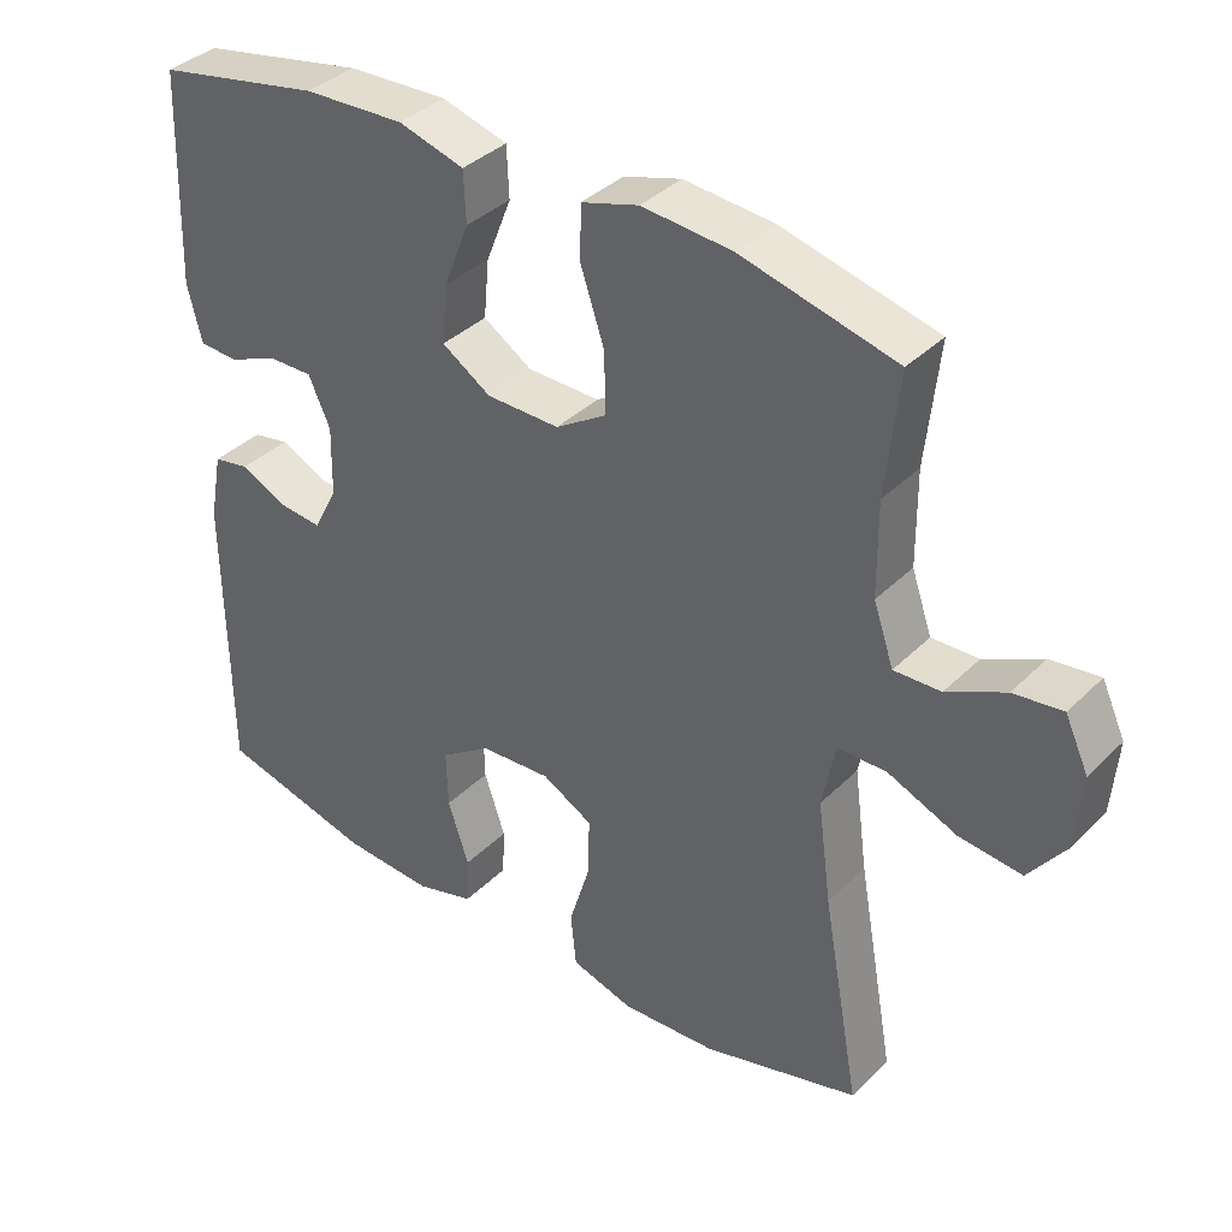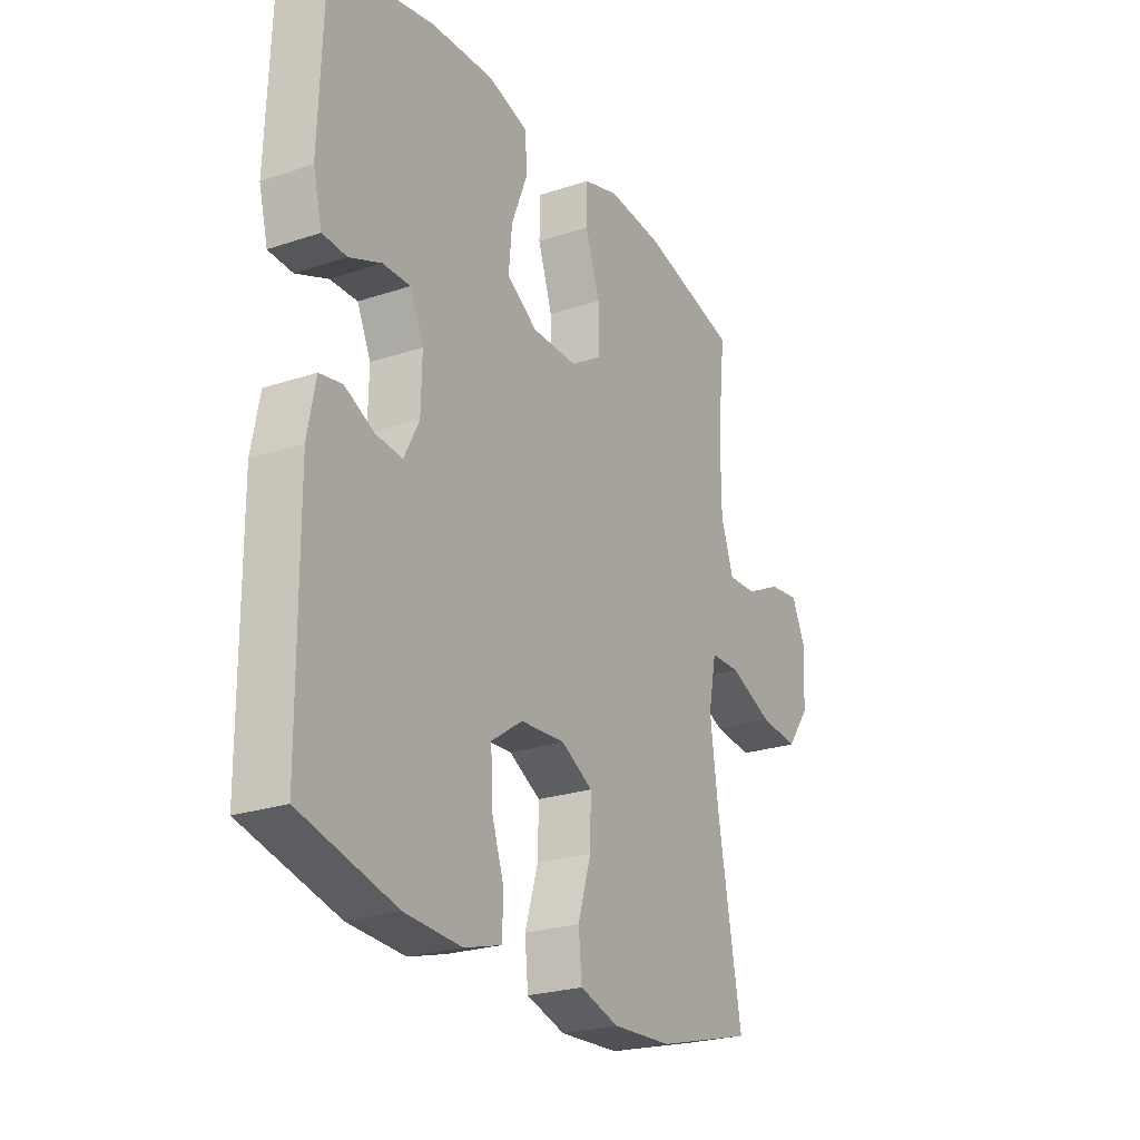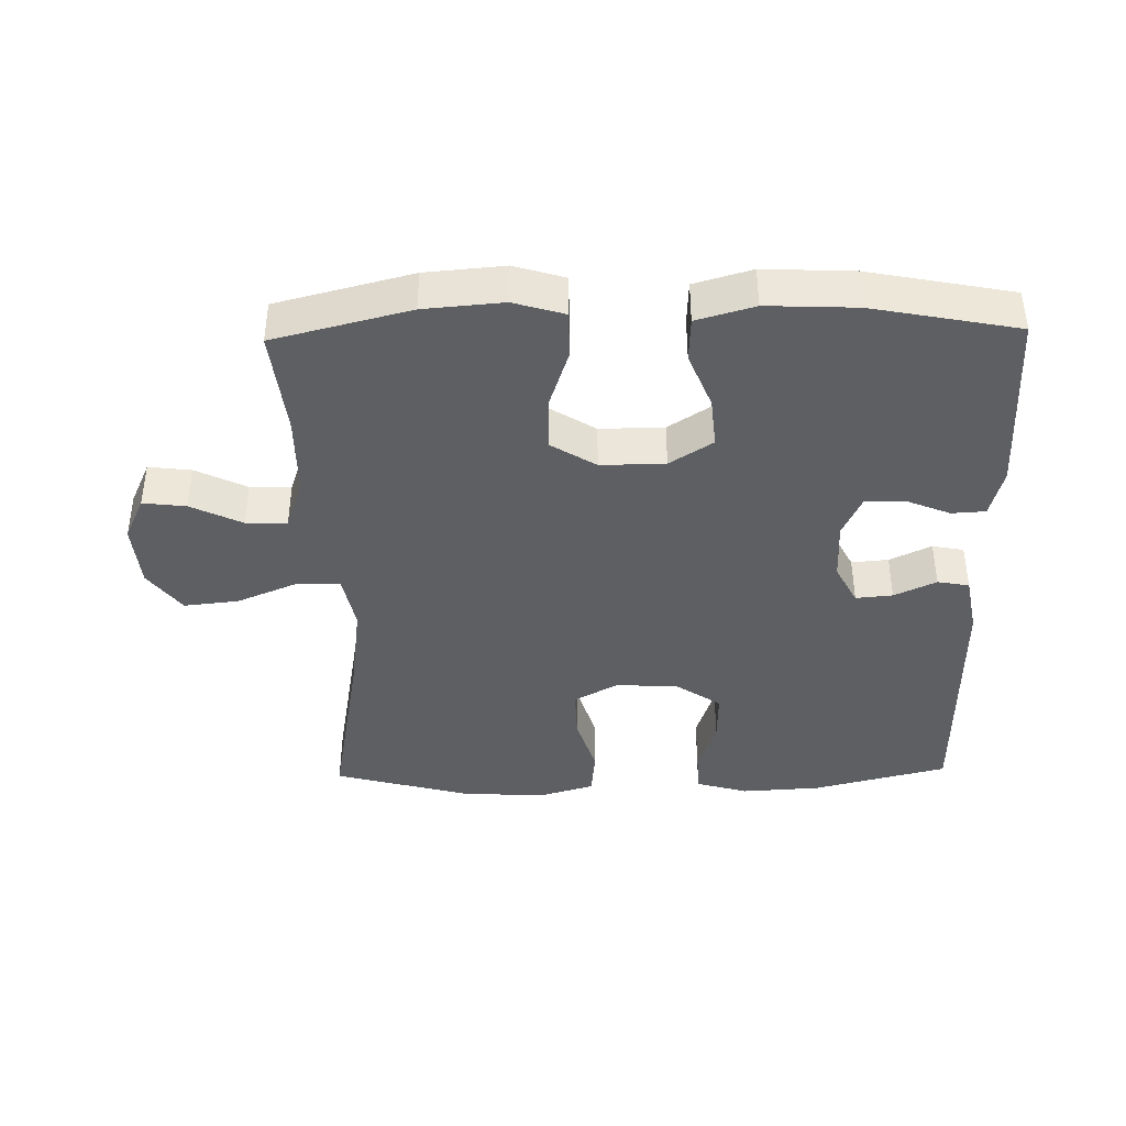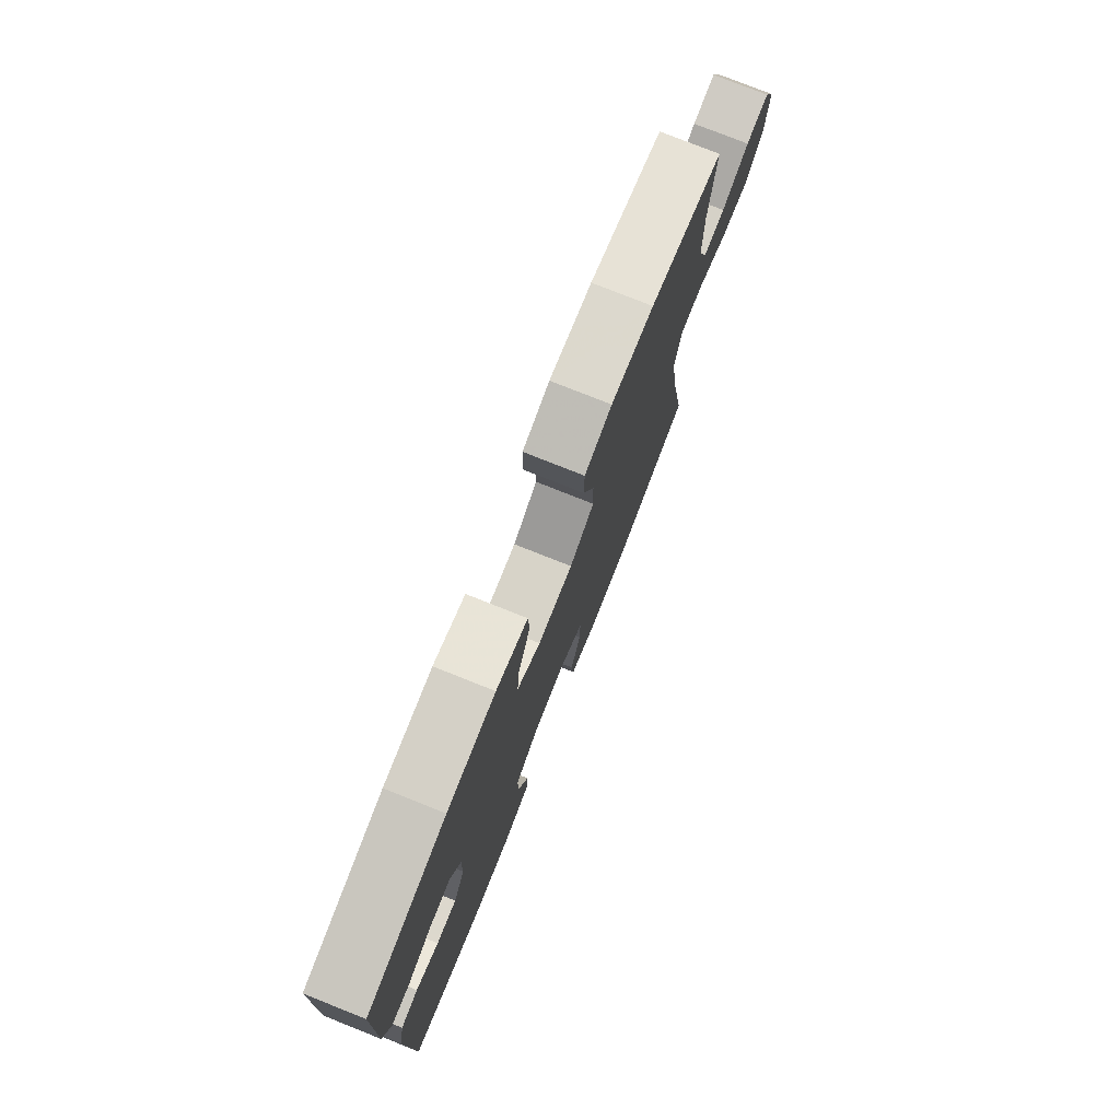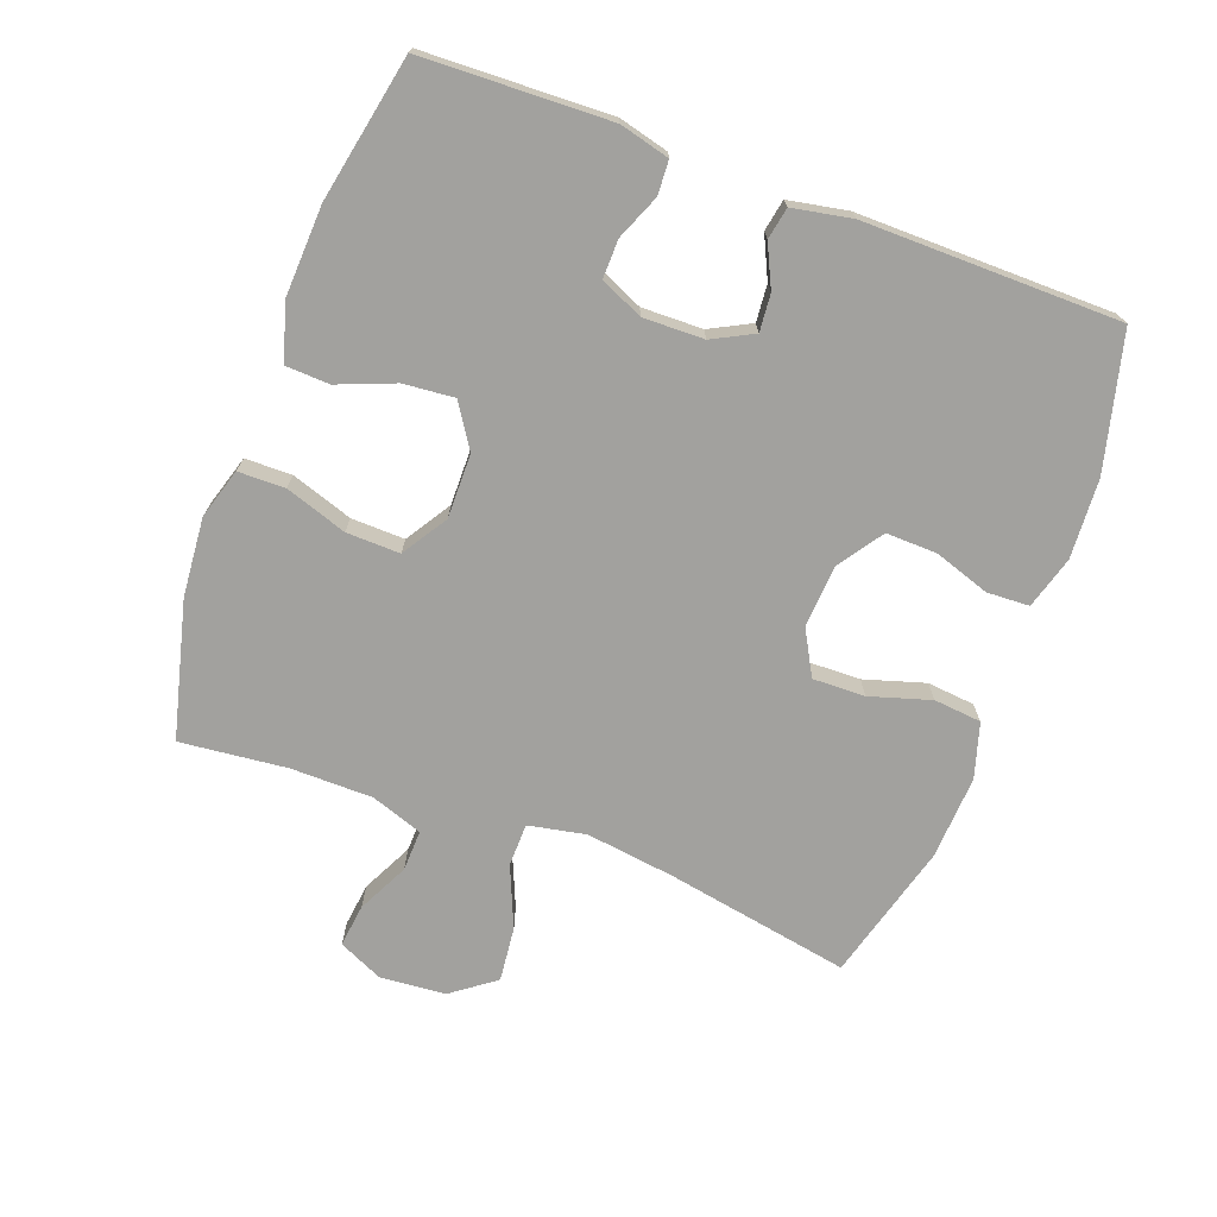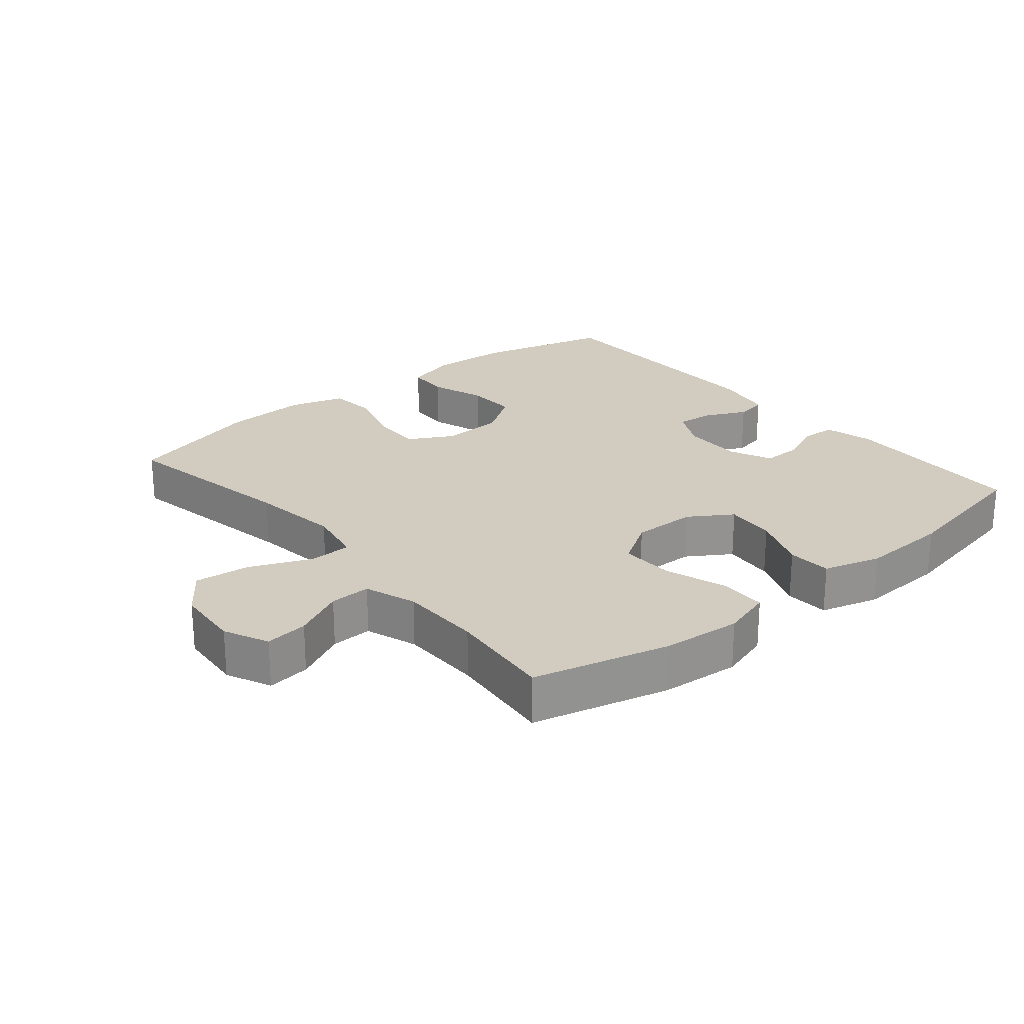
<metadata>
{"format":"obj","ext":"obj","renderer":"f3d","projection":"perspective","resolution":1024,"background":"white","views":[{"elev":37.2,"azim":-141.2,"up":"+Z"},{"elev":-24.4,"azim":118.9,"up":"+Z"},{"elev":-40.2,"azim":1.2,"up":"+Y"},{"elev":77.5,"azim":111.7,"up":"+Z"},{"elev":-72.0,"azim":69.6,"up":"+Y"},{"elev":23.9,"azim":-39.8,"up":"+Y"}]}
</metadata>
<code>
v 0.5 0.07 -0.5
v 0.296 0.07 -0.552
v 0.176 0.07 -0.559
v 0.097 0.07 -0.536
v 0.094 0.07 -0.472
v 0.122 0.07 -0.388
v 0.124 0.07 -0.311
v 0.057 0.07 -0.265
v -0.038 0.07 -0.259
v -0.105 0.07 -0.296
v -0.103 0.07 -0.375
v -0.075 0.07 -0.467
v -0.082 0.07 -0.539
v -0.165 0.07 -0.564
v -0.292 0.07 -0.557
v -0.5 0.07 -0.5
v -0.45 0.07 -0.222
v -0.432 0.07 -0.087
v -0.449 0.07 0
v -0.514 0.07 0.001
v -0.606 0.07 -0.038
v -0.689 0.07 -0.047
v -0.738 0.07 0.019
v -0.746 0.07 0.118
v -0.715 0.07 0.185
v -0.65 0.07 0.177
v -0.573 0.07 0.139
v -0.511 0.07 0.137
v -0.484 0.07 0.215
v -0.483 0.07 0.339
v -0.5 0.07 0.5
v -0.295 0.07 0.552
v -0.176 0.07 0.562
v -0.1 0.07 0.539
v -0.099 0.07 0.468
v -0.13 0.07 0.375
v -0.132 0.07 0.294
v -0.064 0.07 0.251
v 0.033 0.07 0.252
v 0.098 0.07 0.294
v 0.091 0.07 0.371
v 0.057 0.07 0.457
v 0.06 0.07 0.524
v 0.147 0.07 0.549
v 0.281 0.07 0.543
v 0.5 0.07 0.5
v 0.51 0.07 0.217
v 0.491 0.07 0.142
v 0.44 0.07 0.139
v 0.372 0.07 0.167
v 0.314 0.07 0.168
v 0.285 0.07 0.104
v 0.287 0.07 0.012
v 0.319 0.07 -0.05
v 0.375 0.07 -0.045
v 0.438 0.07 -0.015
v 0.486 0.07 -0.024
v 0.503 0.07 -0.114
v 0.5 0 -0.5
v 0.296 0 -0.552
v 0.176 0 -0.559
v 0.097 0 -0.536
v 0.094 0 -0.472
v 0.122 0 -0.388
v 0.124 0 -0.311
v 0.057 0 -0.265
v -0.038 0 -0.259
v -0.105 0 -0.296
v -0.103 0 -0.375
v -0.075 0 -0.467
v -0.082 0 -0.539
v -0.165 0 -0.564
v -0.292 0 -0.557
v -0.5 0 -0.5
v -0.45 0 -0.222
v -0.432 0 -0.087
v -0.449 0 0
v -0.514 0 0.001
v -0.606 0 -0.038
v -0.689 0 -0.047
v -0.738 0 0.019
v -0.746 0 0.118
v -0.715 0 0.185
v -0.65 0 0.177
v -0.573 0 0.139
v -0.511 0 0.137
v -0.484 0 0.215
v -0.483 0 0.339
v -0.5 0 0.5
v -0.295 0 0.552
v -0.176 0 0.562
v -0.1 0 0.539
v -0.099 0 0.468
v -0.13 0 0.375
v -0.132 0 0.294
v -0.064 0 0.251
v 0.033 0 0.252
v 0.098 0 0.294
v 0.091 0 0.371
v 0.057 0 0.457
v 0.06 0 0.524
v 0.147 0 0.549
v 0.281 0 0.543
v 0.5 0 0.5
v 0.51 0 0.217
v 0.491 0 0.142
v 0.44 0 0.139
v 0.372 0 0.167
v 0.314 0 0.168
v 0.285 0 0.104
v 0.287 0 0.012
v 0.319 0 -0.05
v 0.375 0 -0.045
v 0.438 0 -0.015
v 0.486 0 -0.024
v 0.503 0 -0.114
f 4 5 6
f 3 4 6
f 2 3 6
f 1 2 6
f 58 1 6
f 57 58 6
f 56 57 6
f 55 56 6
f 54 55 6 7
f 53 54 7 8
f 52 53 8 9
f 51 52 9 10
f 48 49 50
f 47 48 50
f 46 47 50
f 45 46 50
f 44 45 50
f 43 44 50
f 42 43 50
f 41 42 50
f 40 41 50 51
f 39 40 51 10
f 34 35 36
f 33 34 36
f 32 33 36
f 31 32 36
f 30 31 36
f 29 30 36 37
f 28 29 37 38
f 25 26 27
f 24 25 27
f 23 24 27
f 22 23 27
f 21 22 27
f 20 21 27
f 19 20 27 28
f 15 16 17
f 14 15 17
f 13 14 17
f 12 13 17
f 11 12 17
f 10 11 17 18
f 38 39 10
f 28 38 10
f 19 28 10
f 10 18 19
f 64 63 62
f 64 62 61
f 64 61 60
f 64 60 59
f 64 59 116
f 64 116 115
f 64 115 114
f 64 114 113
f 65 64 113 112
f 66 65 112 111
f 67 66 111 110
f 68 67 110 109
f 108 107 106
f 108 106 105
f 108 105 104
f 108 104 103
f 108 103 102
f 108 102 101
f 108 101 100
f 108 100 99
f 109 108 99 98
f 68 109 98 97
f 94 93 92
f 94 92 91
f 94 91 90
f 94 90 89
f 94 89 88
f 95 94 88 87
f 96 95 87 86
f 85 84 83
f 85 83 82
f 85 82 81
f 85 81 80
f 85 80 79
f 85 79 78
f 86 85 78 77
f 75 74 73
f 75 73 72
f 75 72 71
f 75 71 70
f 75 70 69
f 76 75 69 68
f 68 97 96
f 68 96 86
f 68 86 77
f 77 76 68
f 1 59 60 2
f 2 60 61 3
f 3 61 62 4
f 4 62 63 5
f 5 63 64 6
f 6 64 65 7
f 7 65 66 8
f 8 66 67 9
f 9 67 68 10
f 10 68 69 11
f 11 69 70 12
f 12 70 71 13
f 13 71 72 14
f 14 72 73 15
f 15 73 74 16
f 16 74 75 17
f 17 75 76 18
f 18 76 77 19
f 19 77 78 20
f 20 78 79 21
f 21 79 80 22
f 22 80 81 23
f 23 81 82 24
f 24 82 83 25
f 25 83 84 26
f 26 84 85 27
f 27 85 86 28
f 28 86 87 29
f 29 87 88 30
f 30 88 89 31
f 31 89 90 32
f 32 90 91 33
f 33 91 92 34
f 34 92 93 35
f 35 93 94 36
f 36 94 95 37
f 37 95 96 38
f 38 96 97 39
f 39 97 98 40
f 40 98 99 41
f 41 99 100 42
f 42 100 101 43
f 43 101 102 44
f 44 102 103 45
f 45 103 104 46
f 46 104 105 47
f 47 105 106 48
f 48 106 107 49
f 49 107 108 50
f 50 108 109 51
f 51 109 110 52
f 52 110 111 53
f 53 111 112 54
f 54 112 113 55
f 55 113 114 56
f 56 114 115 57
f 57 115 116 58
f 58 116 59 1

</code>
